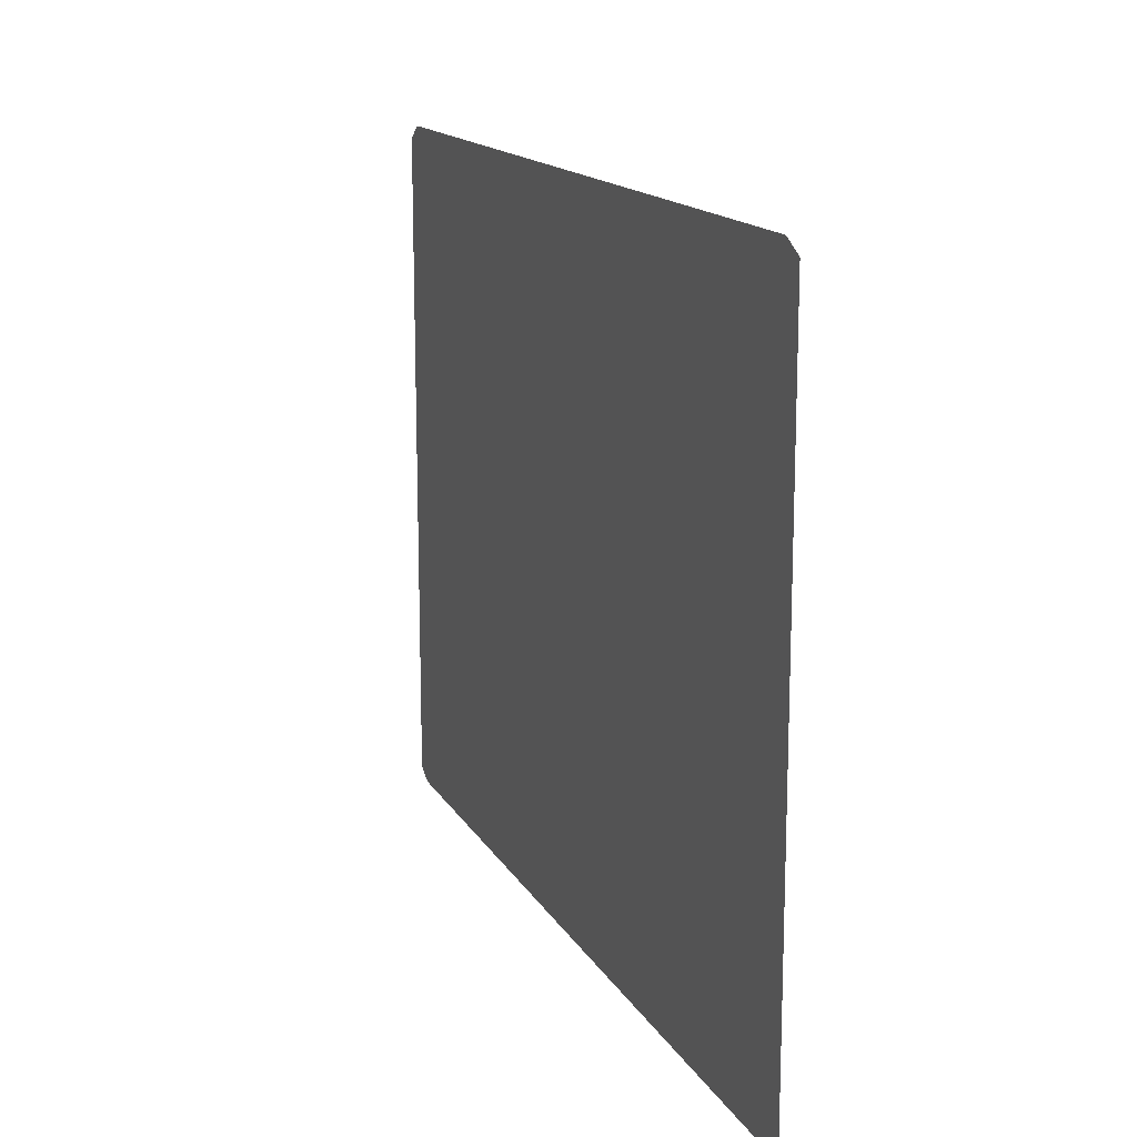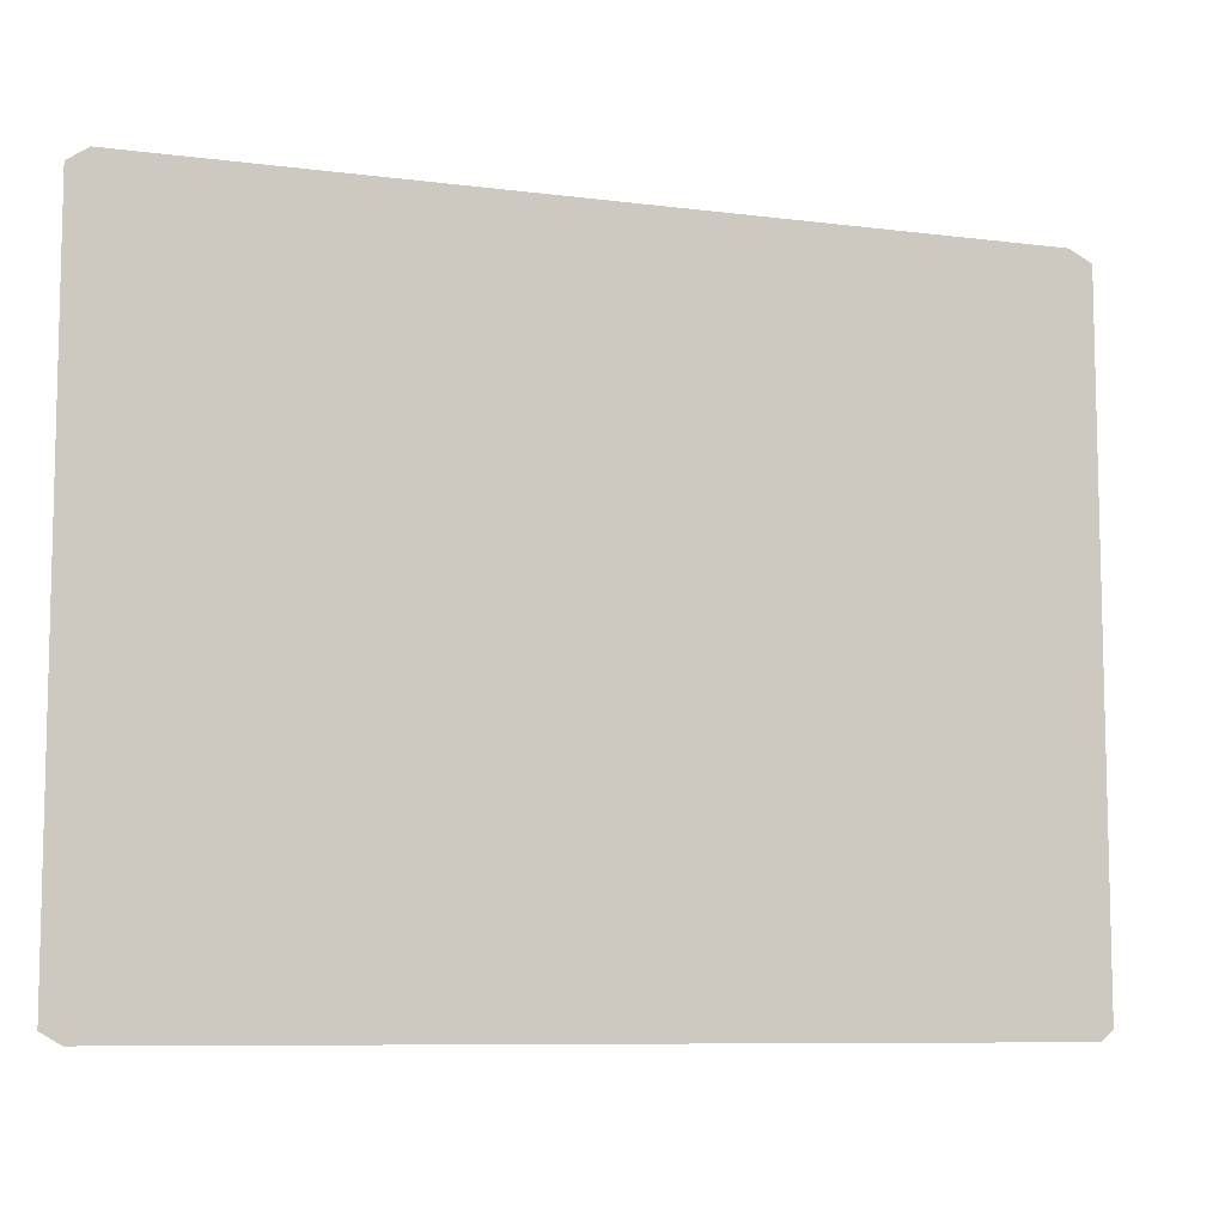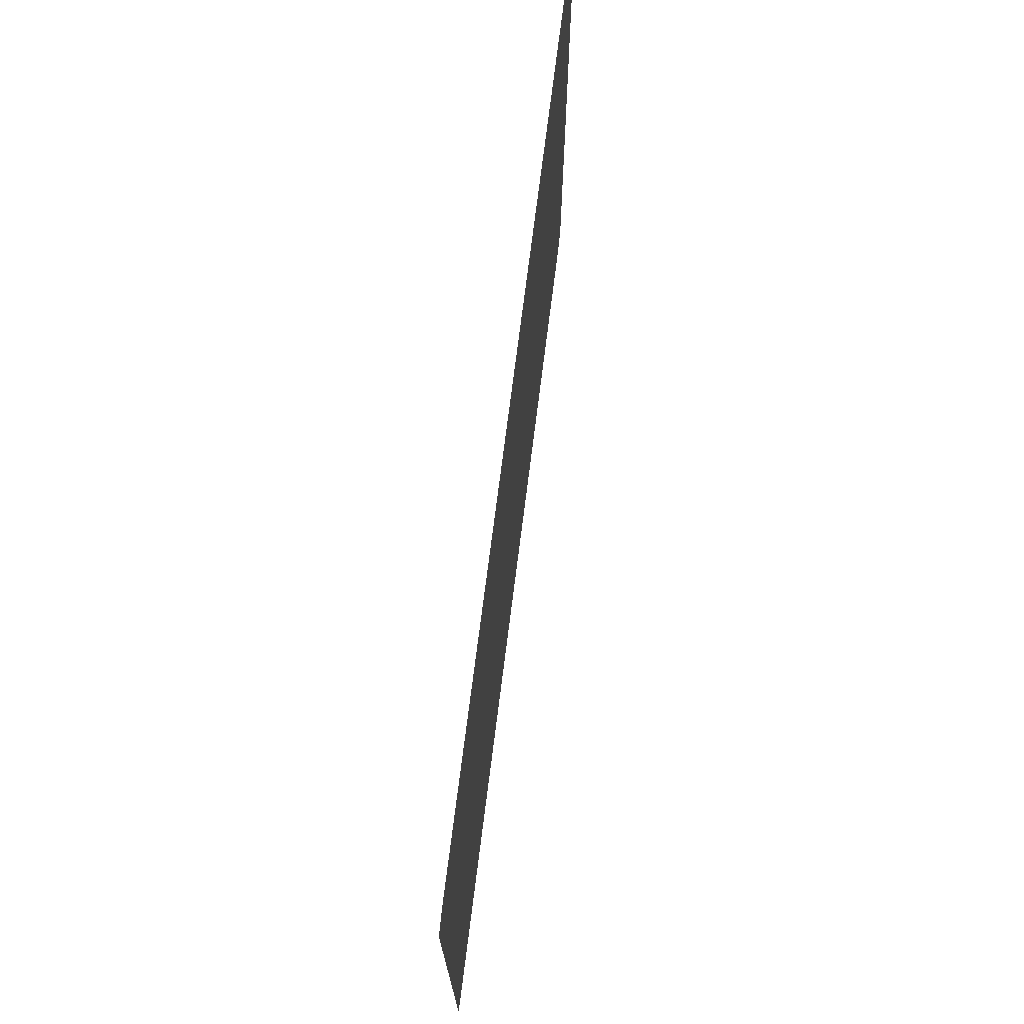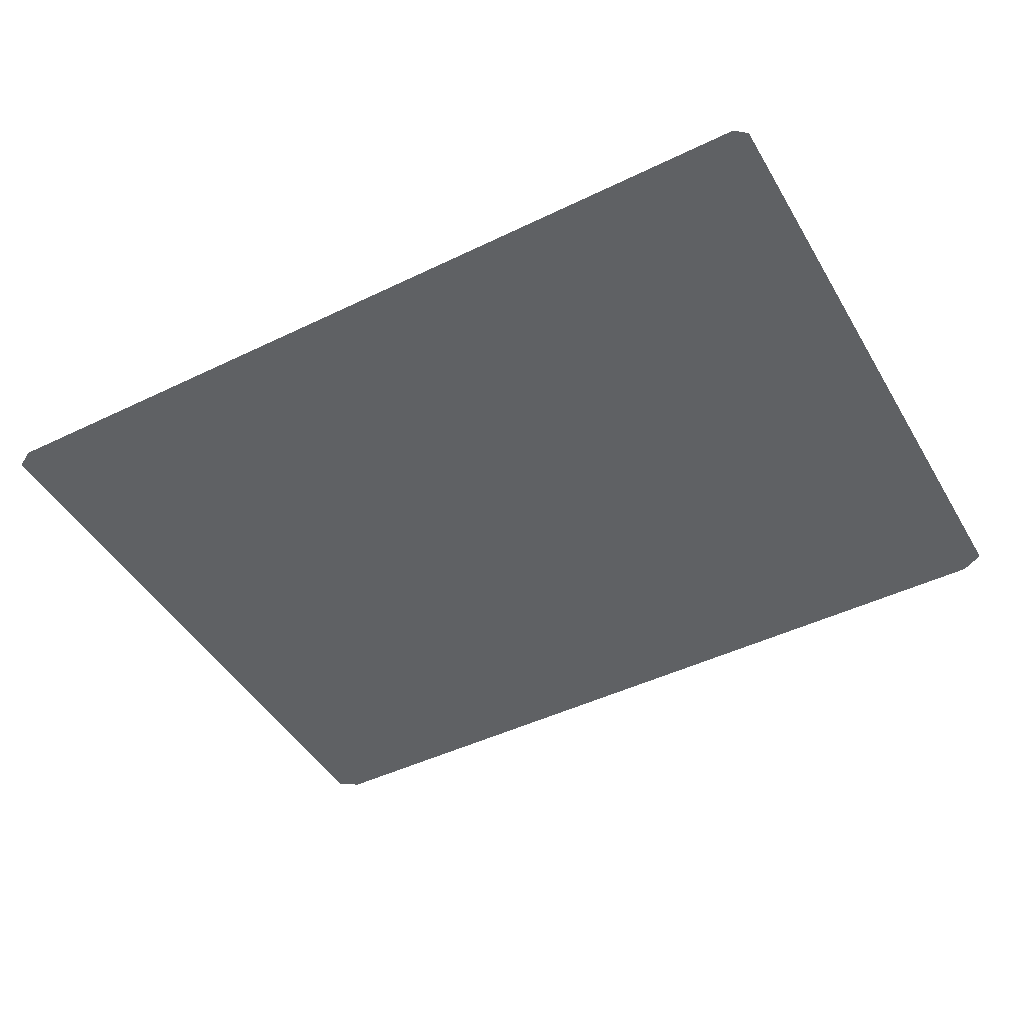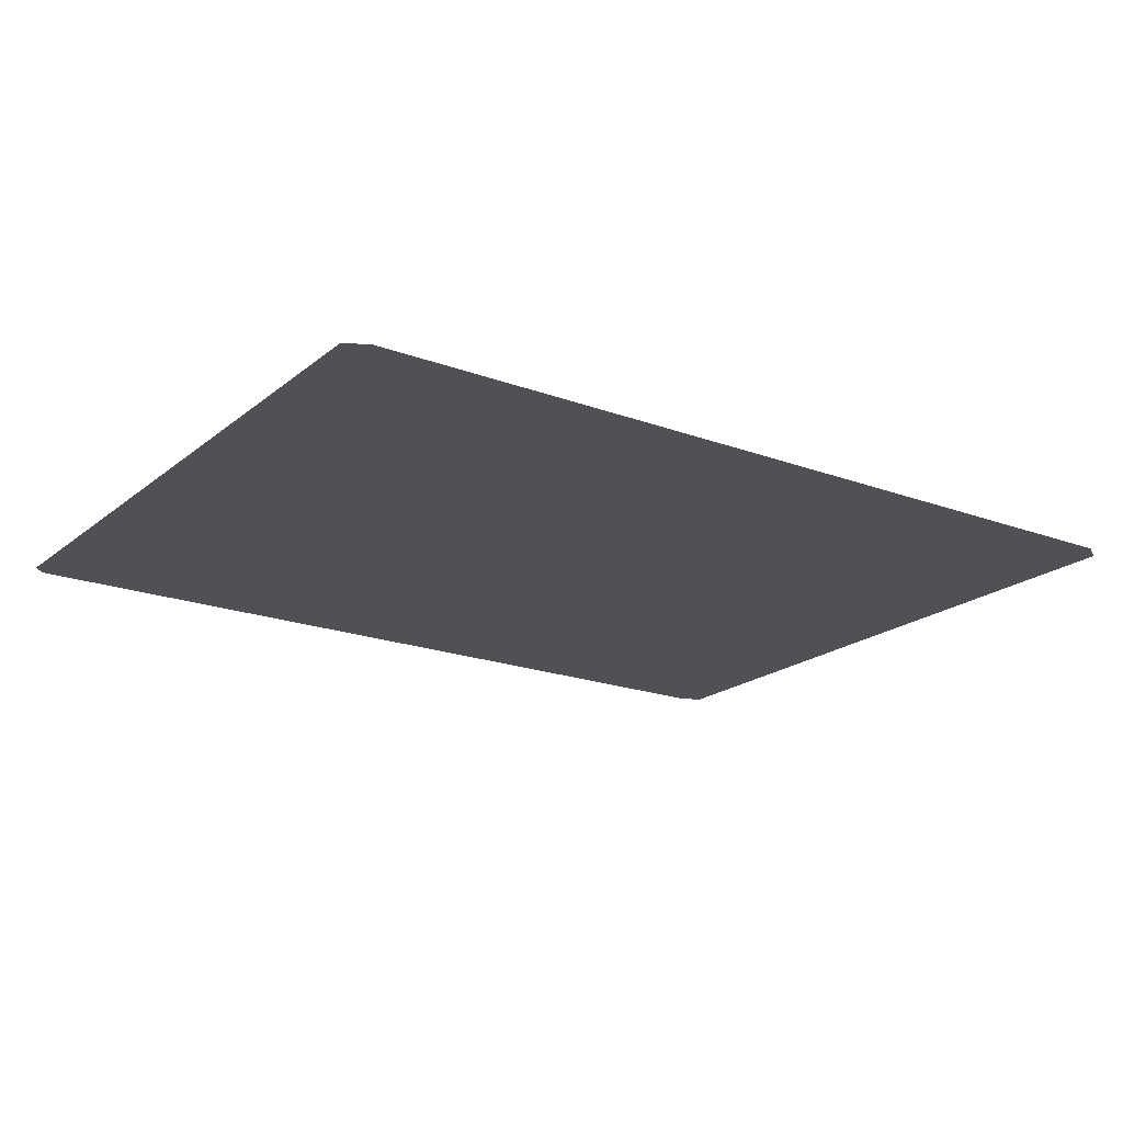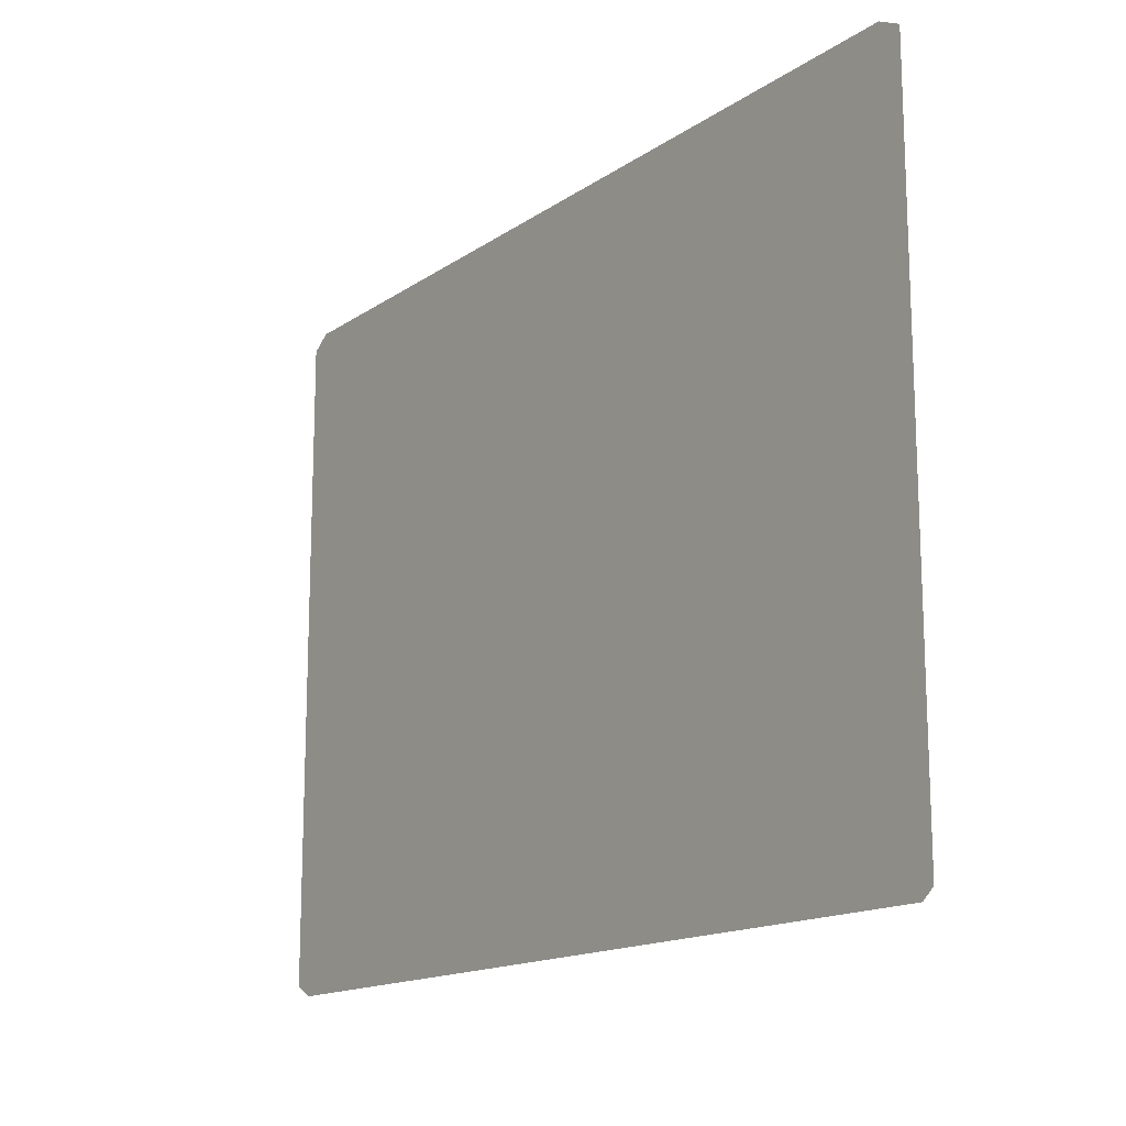
<metadata>
{"format":"obj","ext":"obj","renderer":"f3d","projection":"perspective","resolution":1024,"background":"white","views":[{"elev":15.3,"azim":69.6,"up":"+Y"},{"elev":-8.5,"azim":-19.4,"up":"+Y"},{"elev":72.8,"azim":97.2,"up":"+Y"},{"elev":-46.0,"azim":29.1,"up":"+Z"},{"elev":-19.7,"azim":145.4,"up":"+Z"},{"elev":-15.2,"azim":54.5,"up":"+Y"}]}
</metadata>
<code>
g fcbg_wasteland_safetysign_02
v 0.4427 0.03967 4.98e-05
v 0.4551 0.05009 4.977e-05
v 0.4545 0.7304 4.998e-05
v 0.4309 0.7427 4.998e-05
v -0.4412 0.03936 4.98e-05
v -0.4404 0.742 4.998e-05
v -0.4607 0.7282 5.001e-05
v -0.4604 0.05066 4.977e-05
g fcbg_wasteland_safetysign_02_0
f 3 2 1
f 4 3 1
f 4 1 5
f 6 4 5
f 7 6 5
f 8 7 5

</code>
